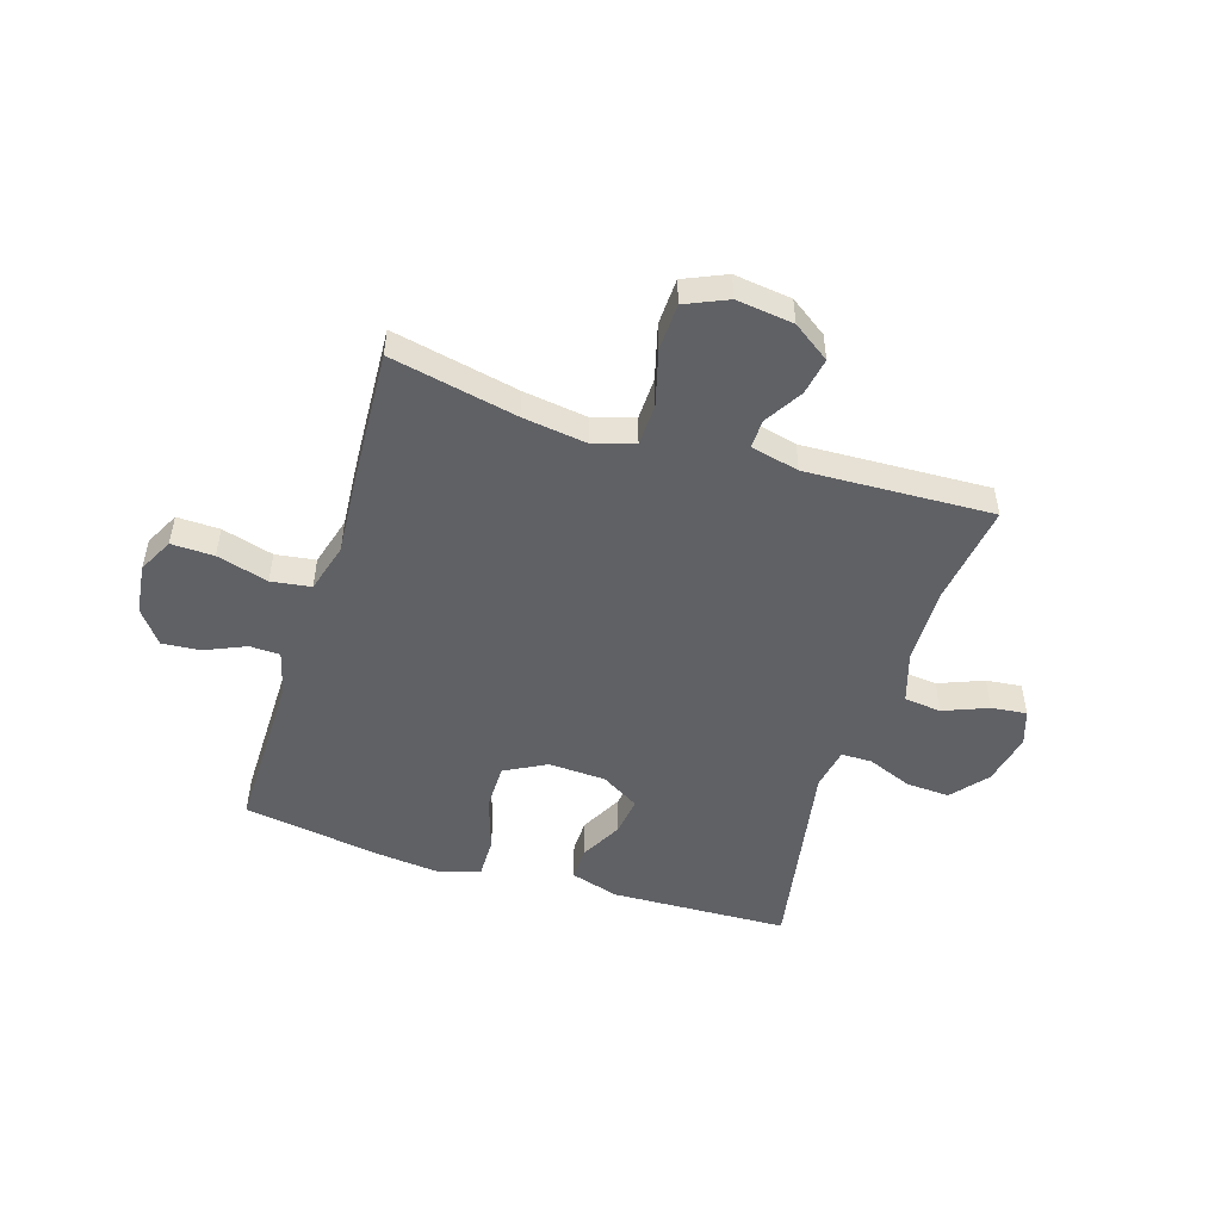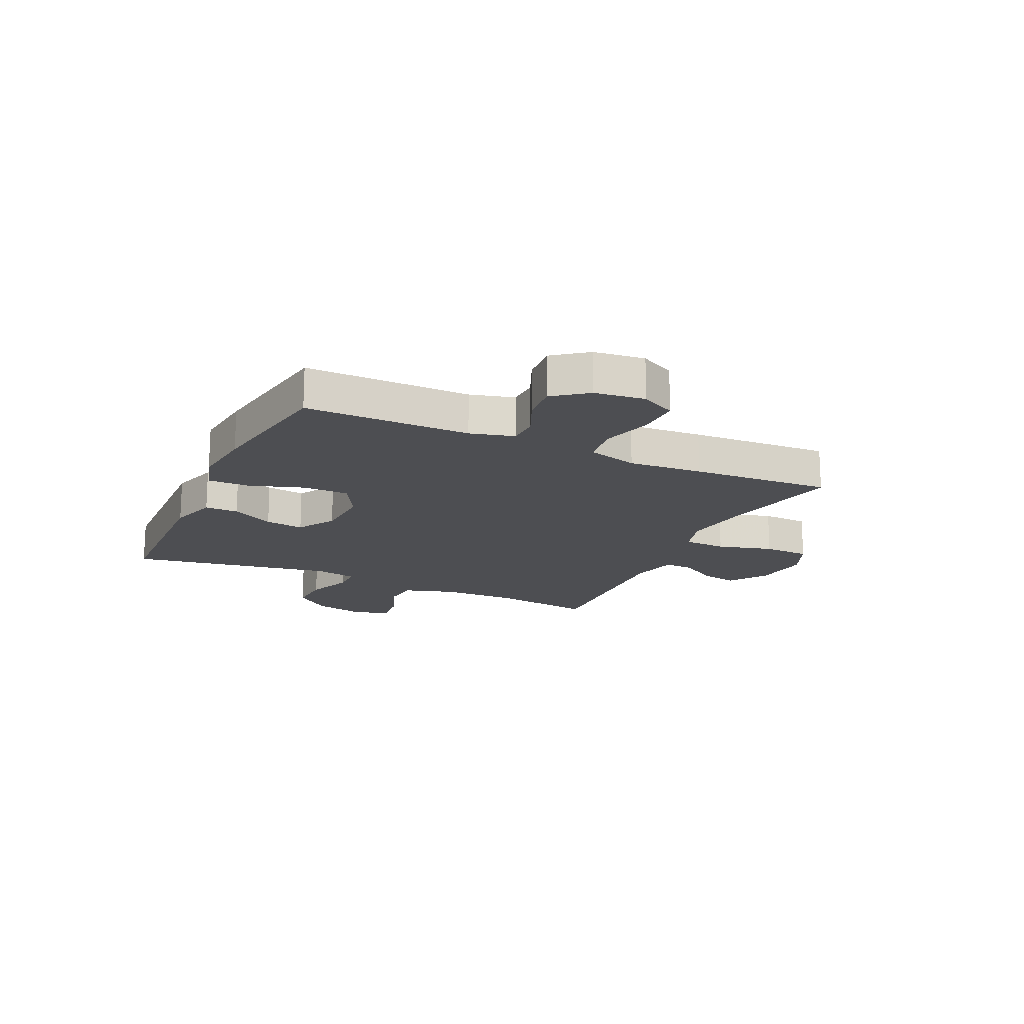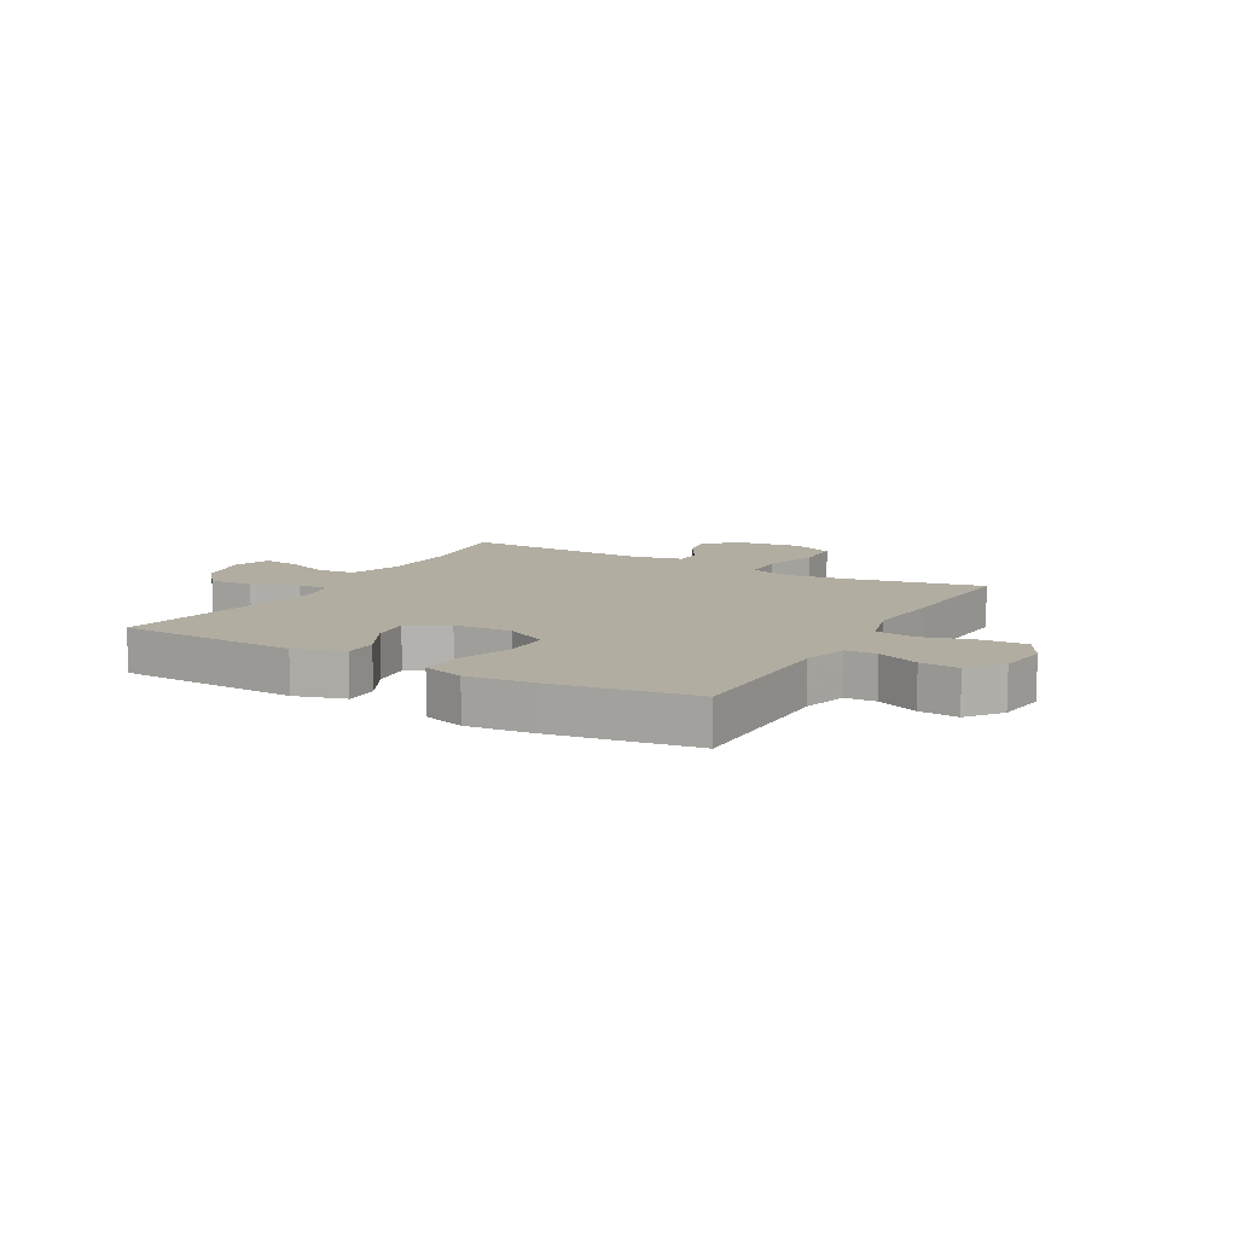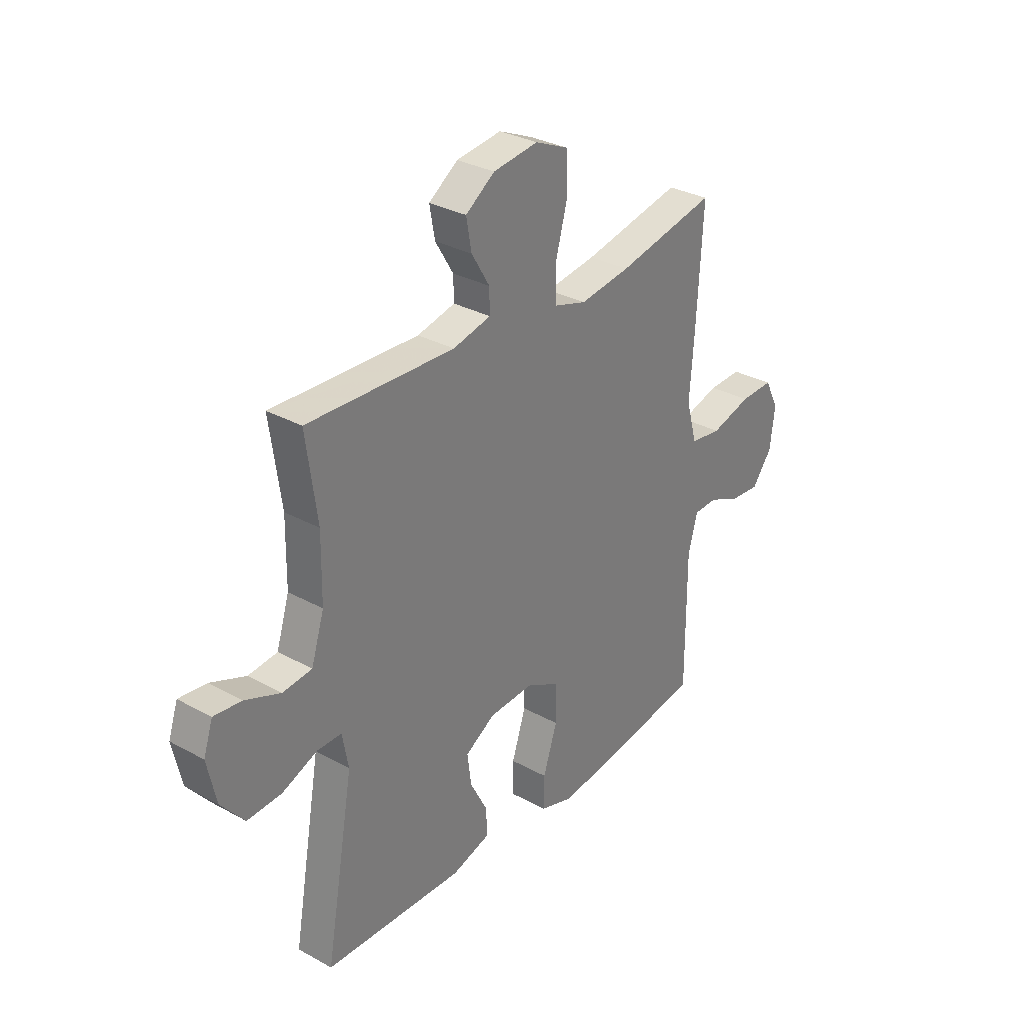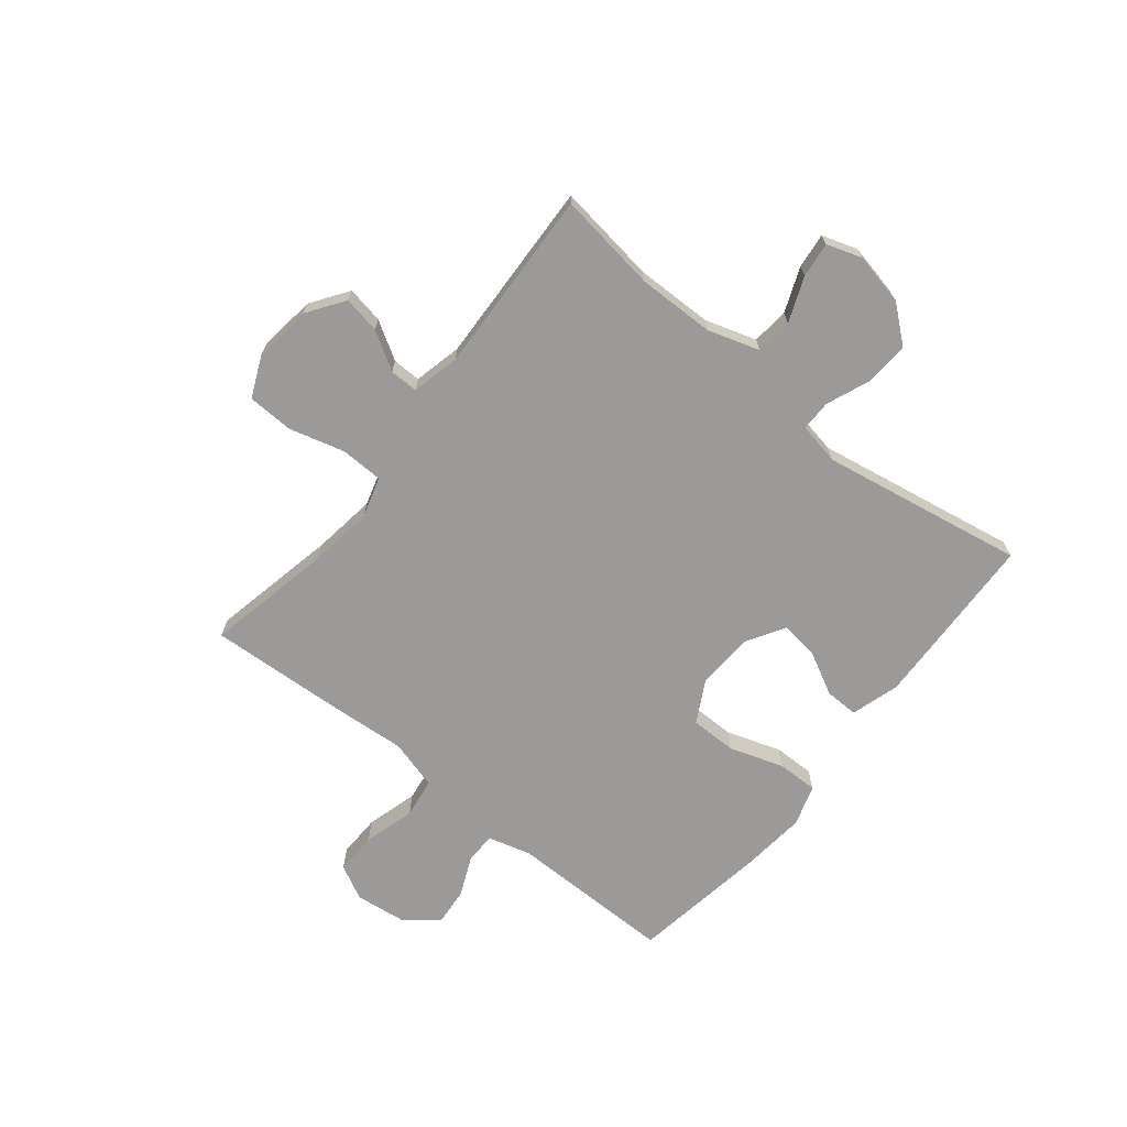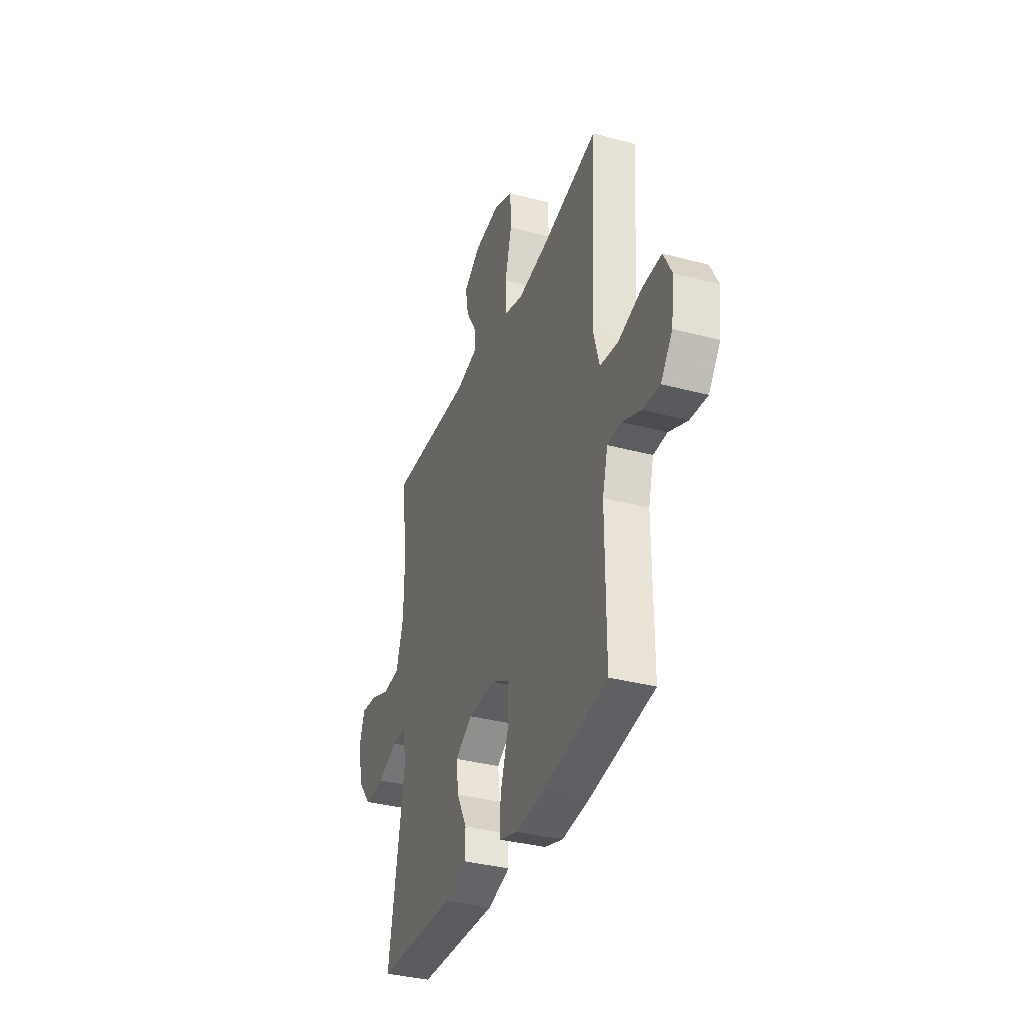
<metadata>
{"format":"obj","ext":"obj","renderer":"f3d","projection":"perspective","resolution":1024,"background":"white","views":[{"elev":-50.1,"azim":-17.5,"up":"+Y"},{"elev":-17.1,"azim":-115.0,"up":"+Y"},{"elev":10.4,"azim":-150.5,"up":"+Y"},{"elev":31.2,"azim":128.1,"up":"+Z"},{"elev":-69.3,"azim":51.2,"up":"+Y"},{"elev":-35.3,"azim":-109.5,"up":"+Z"}]}
</metadata>
<code>
v 0.5 0.07 -0.5
v 0.184 0.07 -0.512
v 0.097 0.07 -0.486
v 0.098 0.07 -0.426
v 0.138 0.07 -0.35
v 0.147 0.07 -0.281
v 0.079 0.07 -0.24
v -0.024 0.07 -0.235
v -0.098 0.07 -0.275
v -0.098 0.07 -0.358
v -0.066 0.07 -0.455
v -0.065 0.07 -0.528
v -0.138 0.07 -0.551
v -0.253 0.07 -0.539
v -0.5 0.07 -0.5
v -0.499 0.07 -0.206
v -0.52 0.07 -0.128
v -0.574 0.07 -0.126
v -0.647 0.07 -0.158
v -0.715 0.07 -0.164
v -0.761 0.07 -0.104
v -0.772 0.07 -0.014
v -0.74 0.07 0.048
v -0.664 0.07 0.046
v -0.572 0.07 0.02
v -0.501 0.07 0.03
v -0.476 0.07 0.119
v -0.486 0.07 0.251
v -0.5 0.07 0.5
v -0.274 0.07 0.453
v -0.159 0.07 0.437
v -0.086 0.07 0.459
v -0.084 0.07 0.535
v -0.111 0.07 0.634
v -0.108 0.07 0.717
v -0.033 0.07 0.75
v 0.069 0.07 0.737
v 0.135 0.07 0.691
v 0.123 0.07 0.625
v 0.082 0.07 0.557
v 0.081 0.07 0.506
v 0.167 0.07 0.486
v 0.5 0.07 0.5
v 0.475 0.07 0.321
v 0.477 0.07 0.183
v 0.506 0.07 0.091
v 0.572 0.07 0.084
v 0.652 0.07 0.116
v 0.715 0.07 0.123
v 0.736 0.07 0.06
v 0.716 0.07 -0.033
v 0.663 0.07 -0.097
v 0.585 0.07 -0.093
v 0.505 0.07 -0.061
v 0.45 0.07 -0.061
v 0.436 0.07 -0.136
v 0.5 0 -0.5
v 0.184 0 -0.512
v 0.097 0 -0.486
v 0.098 0 -0.426
v 0.138 0 -0.35
v 0.147 0 -0.281
v 0.079 0 -0.24
v -0.024 0 -0.235
v -0.098 0 -0.275
v -0.098 0 -0.358
v -0.066 0 -0.455
v -0.065 0 -0.528
v -0.138 0 -0.551
v -0.253 0 -0.539
v -0.5 0 -0.5
v -0.499 0 -0.206
v -0.52 0 -0.128
v -0.574 0 -0.126
v -0.647 0 -0.158
v -0.715 0 -0.164
v -0.761 0 -0.104
v -0.772 0 -0.014
v -0.74 0 0.048
v -0.664 0 0.046
v -0.572 0 0.02
v -0.501 0 0.03
v -0.476 0 0.119
v -0.486 0 0.251
v -0.5 0 0.5
v -0.274 0 0.453
v -0.159 0 0.437
v -0.086 0 0.459
v -0.084 0 0.535
v -0.111 0 0.634
v -0.108 0 0.717
v -0.033 0 0.75
v 0.069 0 0.737
v 0.135 0 0.691
v 0.123 0 0.625
v 0.082 0 0.557
v 0.081 0 0.506
v 0.167 0 0.486
v 0.5 0 0.5
v 0.475 0 0.321
v 0.477 0 0.183
v 0.506 0 0.091
v 0.572 0 0.084
v 0.652 0 0.116
v 0.715 0 0.123
v 0.736 0 0.06
v 0.716 0 -0.033
v 0.663 0 -0.097
v 0.585 0 -0.093
v 0.505 0 -0.061
v 0.45 0 -0.061
v 0.436 0 -0.136
f 52 53 54
f 51 52 54
f 50 51 54
f 49 50 54
f 48 49 54
f 47 48 54
f 46 47 54 55
f 45 46 55
f 44 45 55 56
f 42 43 44
f 41 42 44 56
f 38 39 40
f 37 38 40
f 36 37 40
f 35 36 40
f 34 35 40
f 33 34 40
f 32 33 40 41
f 41 56 1
f 32 41 1
f 31 32 1
f 27 28 29 30
f 26 27 30 31
f 23 24 25
f 22 23 25
f 21 22 25
f 20 21 25
f 19 20 25
f 18 19 25
f 17 18 25 26
f 16 17 26 31
f 14 15 16
f 13 14 16
f 12 13 16
f 11 12 16
f 10 11 16
f 9 10 16 31
f 3 4 5
f 2 3 5
f 1 2 5
f 1 5 6
f 31 1 6
f 8 9 31
f 7 8 31
f 6 7 31
f 110 109 108
f 110 108 107
f 110 107 106
f 110 106 105
f 110 105 104
f 110 104 103
f 111 110 103 102
f 111 102 101
f 112 111 101 100
f 100 99 98
f 112 100 98 97
f 96 95 94
f 96 94 93
f 96 93 92
f 96 92 91
f 96 91 90
f 96 90 89
f 97 96 89 88
f 57 112 97
f 57 97 88
f 57 88 87
f 86 85 84 83
f 87 86 83 82
f 81 80 79
f 81 79 78
f 81 78 77
f 81 77 76
f 81 76 75
f 81 75 74
f 82 81 74 73
f 87 82 73 72
f 72 71 70
f 72 70 69
f 72 69 68
f 72 68 67
f 72 67 66
f 87 72 66 65
f 61 60 59
f 61 59 58
f 61 58 57
f 62 61 57
f 62 57 87
f 87 65 64
f 87 64 63
f 87 63 62
f 1 57 58 2
f 2 58 59 3
f 3 59 60 4
f 4 60 61 5
f 5 61 62 6
f 6 62 63 7
f 7 63 64 8
f 8 64 65 9
f 9 65 66 10
f 10 66 67 11
f 11 67 68 12
f 12 68 69 13
f 13 69 70 14
f 14 70 71 15
f 15 71 72 16
f 16 72 73 17
f 17 73 74 18
f 18 74 75 19
f 19 75 76 20
f 20 76 77 21
f 21 77 78 22
f 22 78 79 23
f 23 79 80 24
f 24 80 81 25
f 25 81 82 26
f 26 82 83 27
f 27 83 84 28
f 28 84 85 29
f 29 85 86 30
f 30 86 87 31
f 31 87 88 32
f 32 88 89 33
f 33 89 90 34
f 34 90 91 35
f 35 91 92 36
f 36 92 93 37
f 37 93 94 38
f 38 94 95 39
f 39 95 96 40
f 40 96 97 41
f 41 97 98 42
f 42 98 99 43
f 43 99 100 44
f 44 100 101 45
f 45 101 102 46
f 46 102 103 47
f 47 103 104 48
f 48 104 105 49
f 49 105 106 50
f 50 106 107 51
f 51 107 108 52
f 52 108 109 53
f 53 109 110 54
f 54 110 111 55
f 55 111 112 56
f 56 112 57 1

</code>
